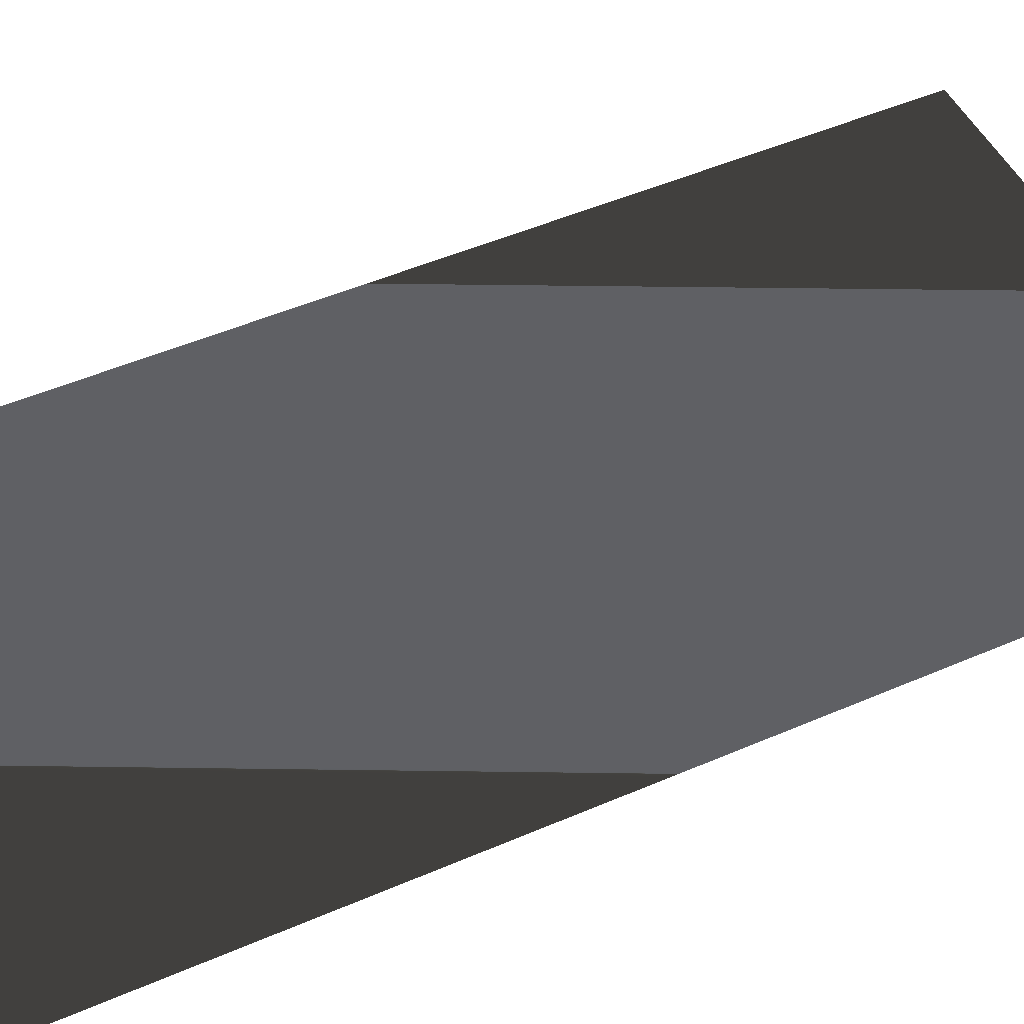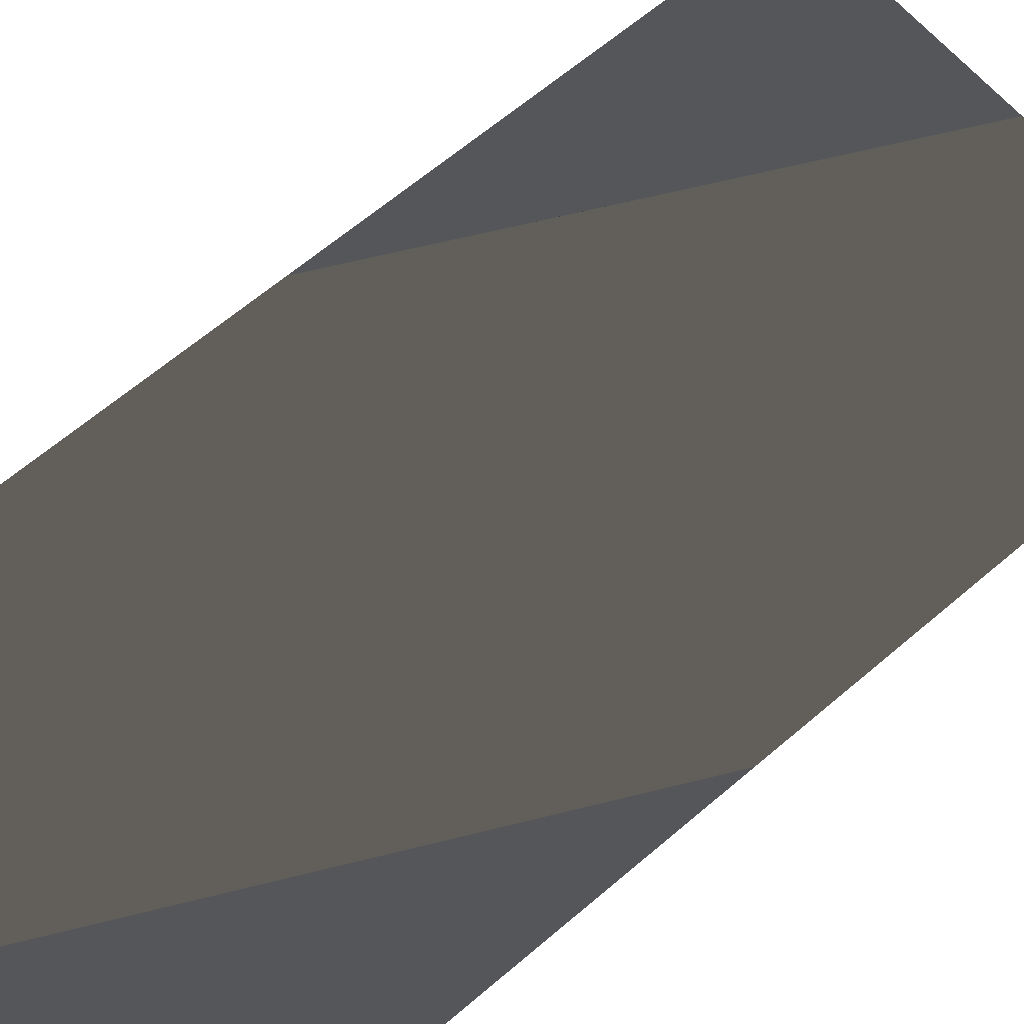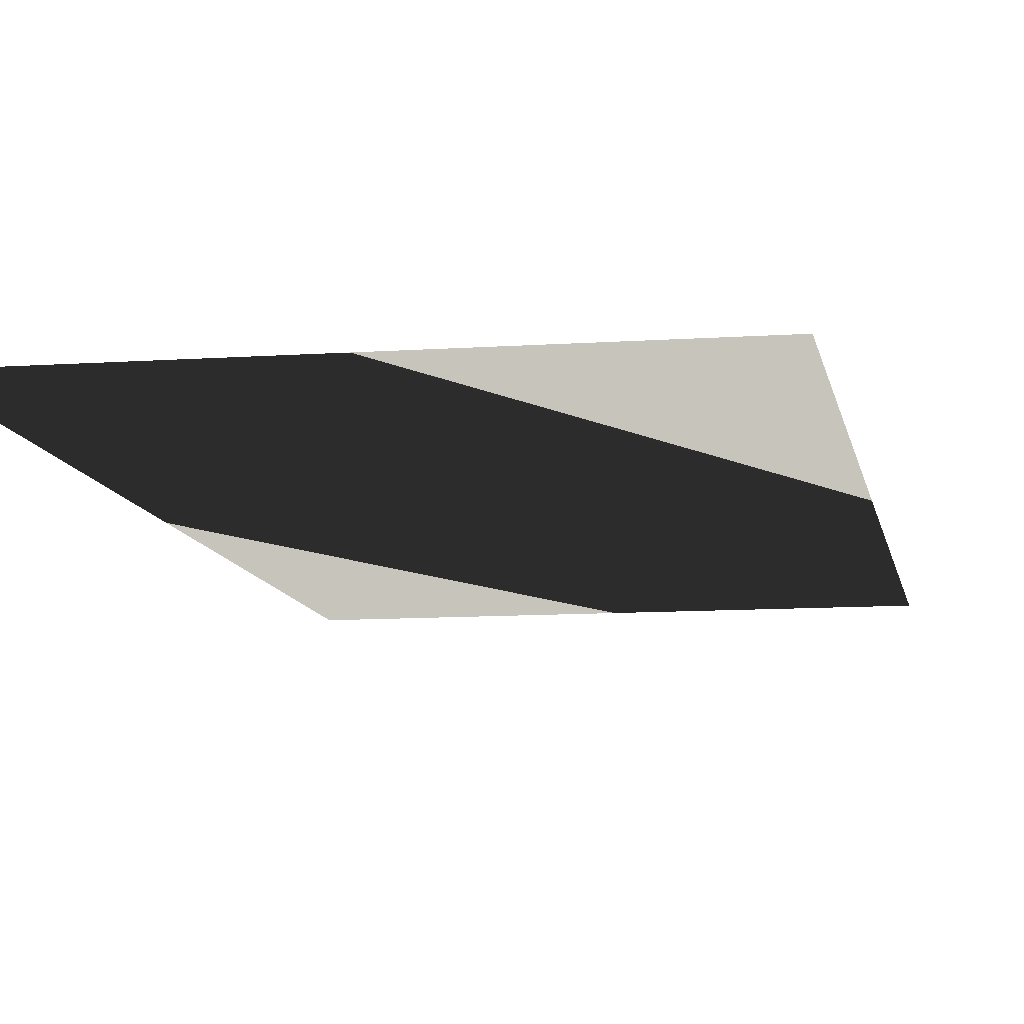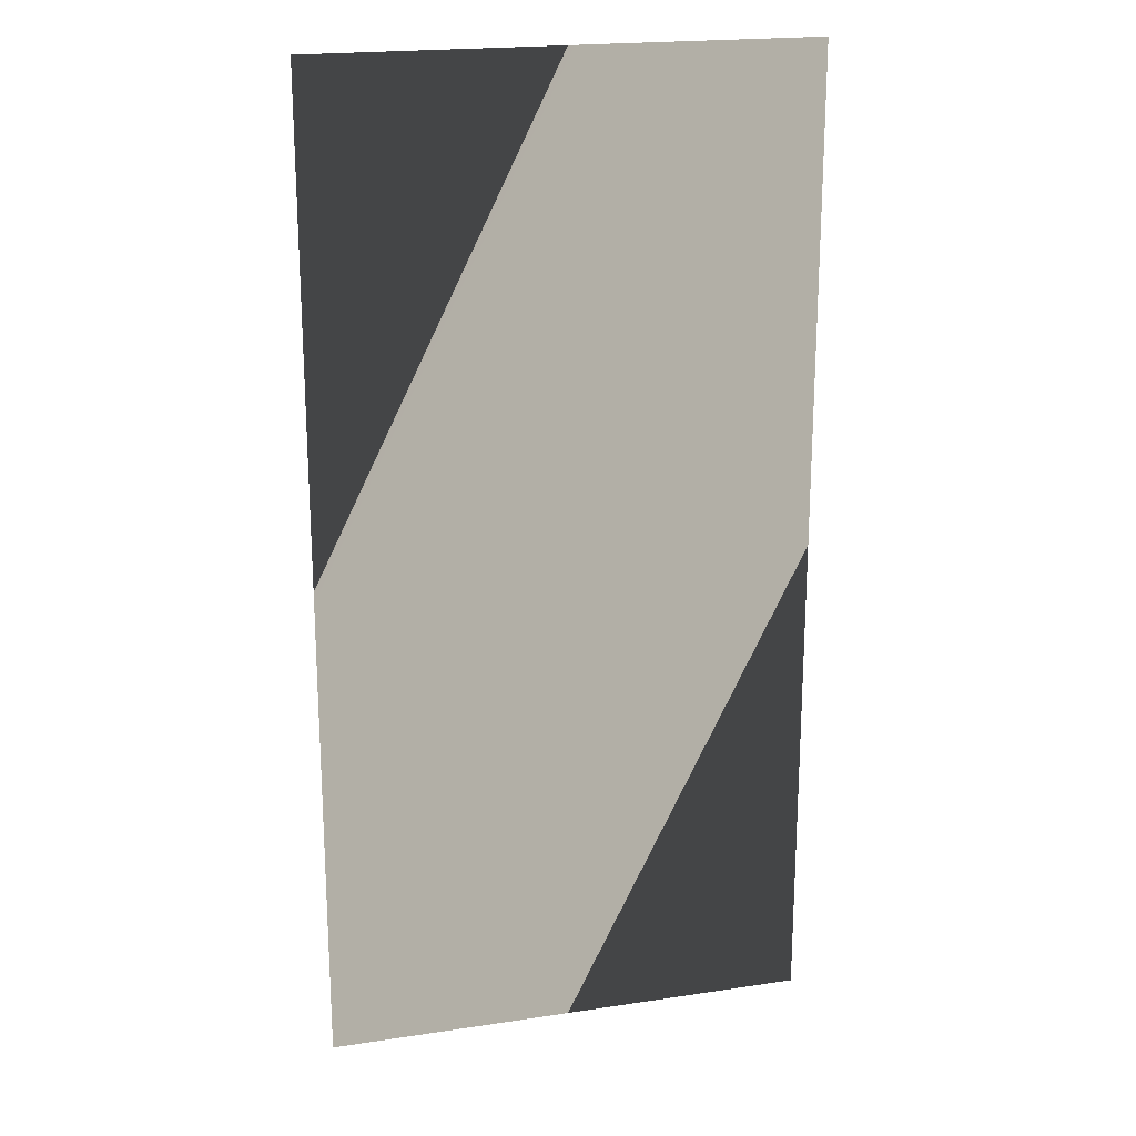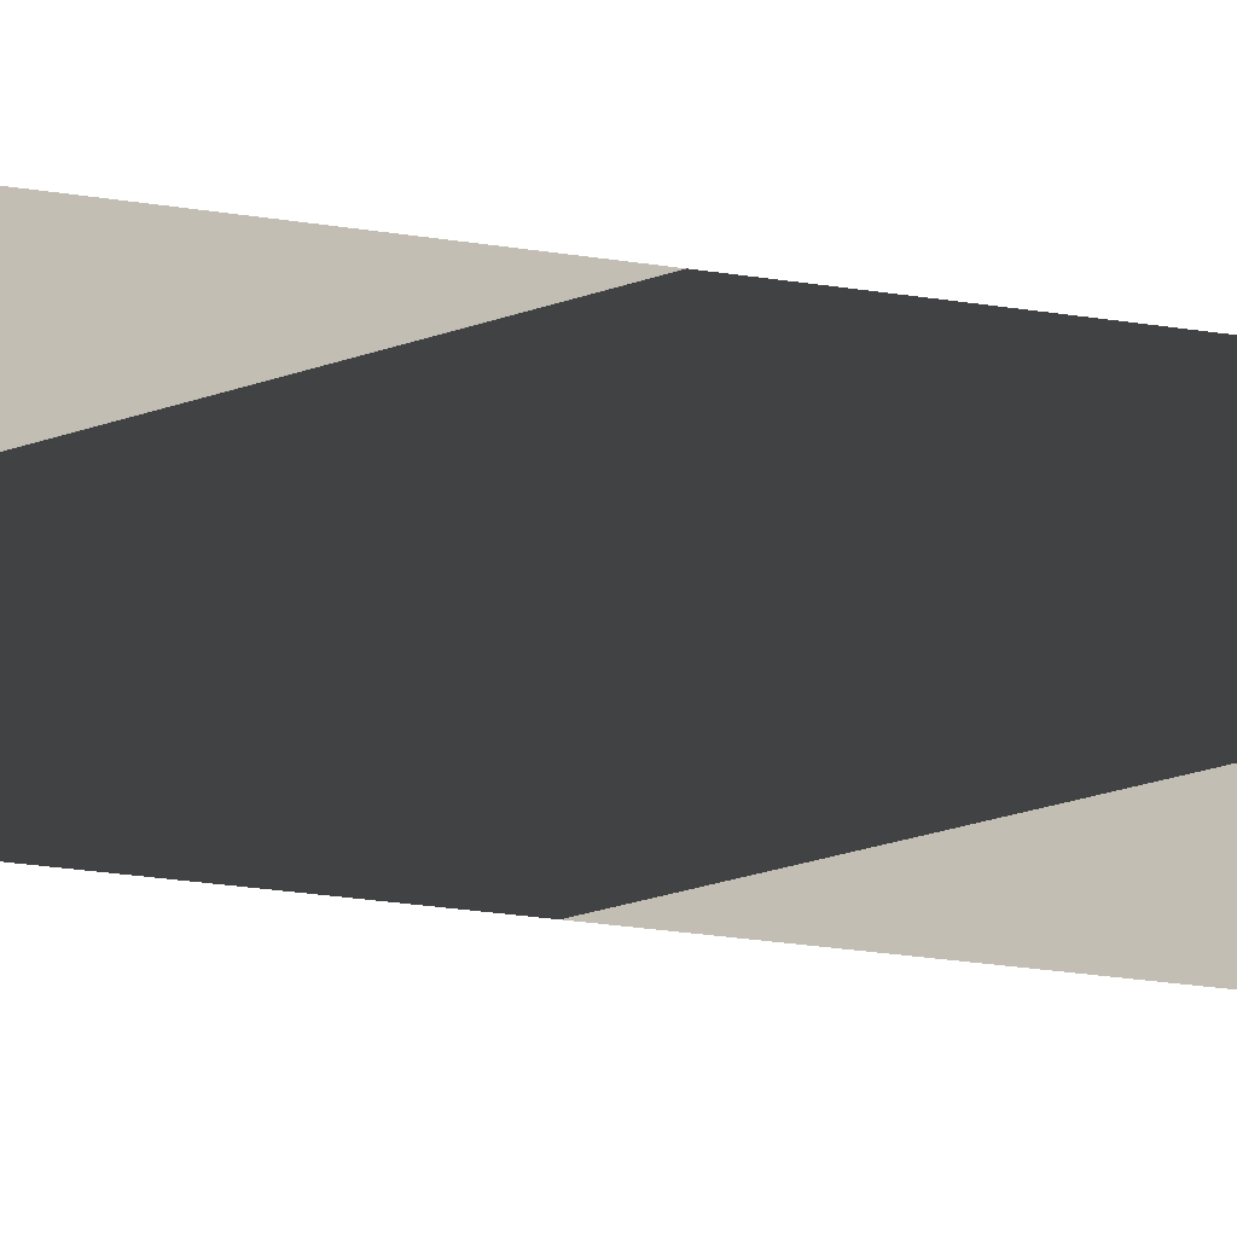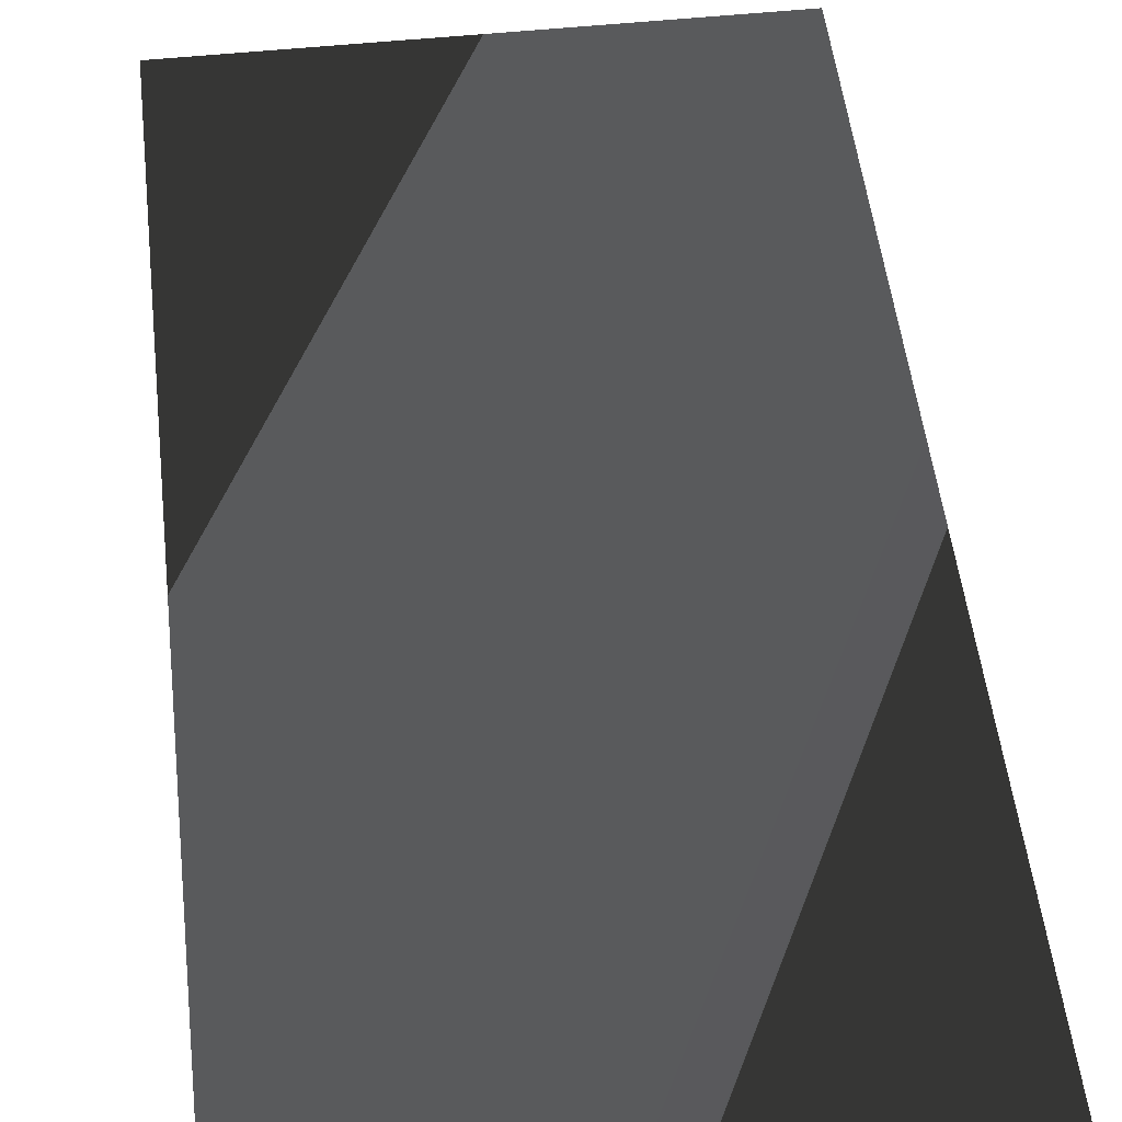
<metadata>
{"format":"obj","ext":"obj","renderer":"f3d","projection":"perspective","resolution":1024,"background":"white","views":[{"elev":49.1,"azim":64.3,"up":"+Y"},{"elev":64.5,"azim":-130.7,"up":"+Y"},{"elev":-10.1,"azim":10.1,"up":"+Y"},{"elev":20.3,"azim":164.6,"up":"+Z"},{"elev":-49.1,"azim":81.6,"up":"+Y"},{"elev":50.7,"azim":-6.5,"up":"+Y"}]}
</metadata>
<code>
o mesh0
v 18.26 -7.054 53.94
v 17.26 -7.054 55.94
v 18.26 -7.054 55.94
v 17.26 -7.054 53.94
f 1 3 2
f 2 4 1

</code>
